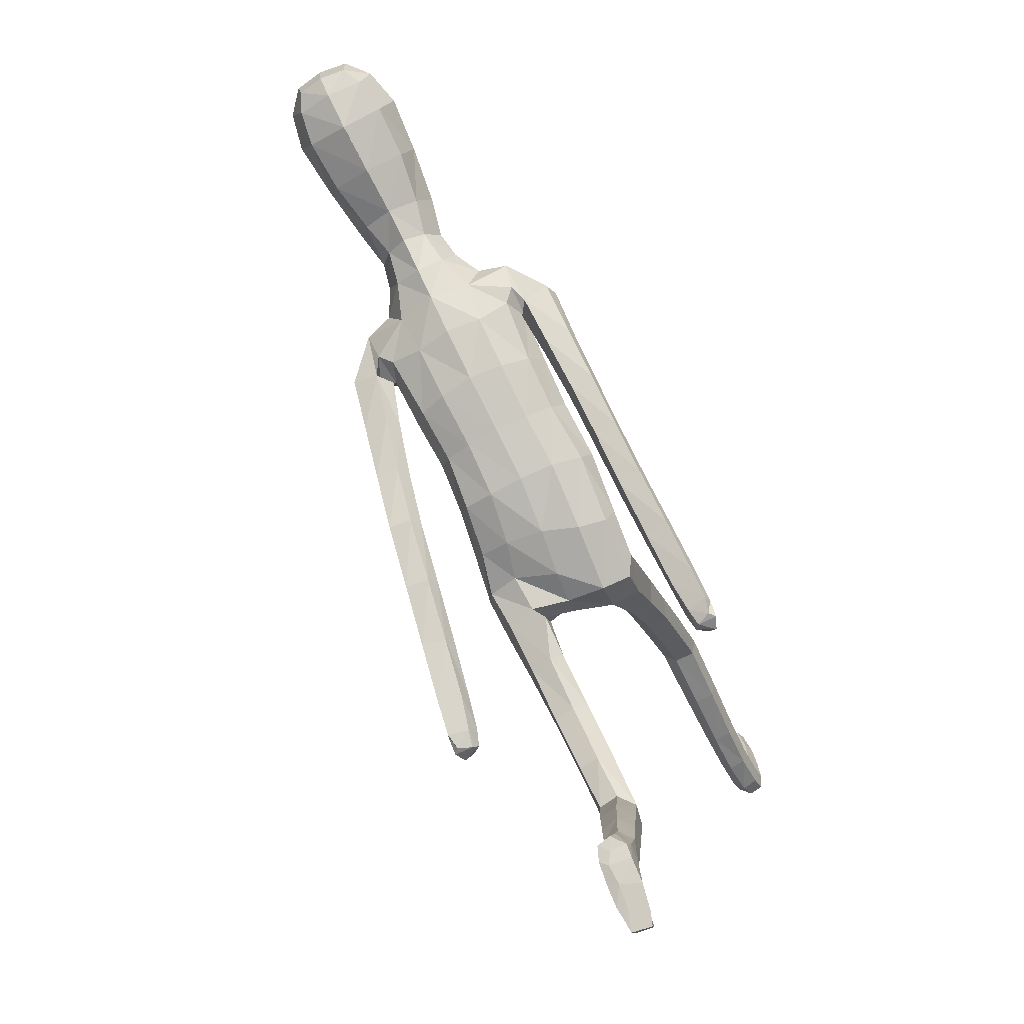
<metadata>
{"format":"obj","ext":"obj","renderer":"f3d","projection":"perspective","resolution":1024,"background":"white","views":[{"elev":-78.8,"azim":-152.5,"up":"+Z"}]}
</metadata>
<code>
o Group1
v 0.000548 2.907 0.2516
v 0.1613 0.8445 -1.129
v 0.1279 0.8081 -1.146
v 0.1222 0.7853 -1.094
v 0.1503 0.8269 -1.077
v 0.204 0.8374 -1.136
v 0.1774 0.8113 -1.15
v 0.199 0.8164 -1.082
v 0.1591 0.5875 -1.236
v 0.155 0.6107 -1.218
v 0.1449 0.6401 -1.246
v 0.1583 0.6022 -1.265
v 0.2084 0.5938 -1.235
v 0.2118 0.6154 -1.22
v 0.2193 0.6111 -1.261
v 0.5194 1.115 -0.5998
v 0.5036 1.079 -0.5809
v 0.4631 1.112 -0.6042
v 0.5034 1.132 -0.6073
v 0.5176 1.162 -0.5684
v 0.5058 1.138 -0.5324
v 0.5114 1.178 -0.5928
v 0.2005 0.6657 -1.234
v 0.2109 0.7281 -1.125
v 0.2258 0.7433 -1.188
v 0.2191 0.7999 -1.158
v 0.2168 0.7721 -1.097
v 0.2163 0.6632 -1.182
v 0.2279 0.6809 -1.223
v 0.2144 0.7355 -0.9854
v 0.1842 0.6895 -0.9833
v 0.1314 0.7027 -0.9859
v 0.1302 0.7227 -1.123
v 0.1448 0.6668 -1.176
v 0.1199 0.7578 -0.9858
v 0.1305 0.7739 -1.17
v 0.132 0.7094 -1.211
v 0.4745 1.08 -0.5559
v 0.4472 1.1 -0.5801
v 0.4641 1.125 -0.5221
v 0.4309 1.145 -0.548
v 0.07874 3.068 0.3347
v 0.1068 3.009 0.3184
v 0.08656 3.084 0.4091
v 0.1436 3.017 0.4058
v 0.1396 1.204 0.0319
v 0.1507 1.072 -0.06682
v 0.2211 1.061 -0.05788
v 0.231 1.195 0.03561
v 0.2467 1.306 0.1013
v 0.1496 1.289 0.1157
v 0.1393 1.242 -0.04631
v 0.1397 1.121 -0.1228
v 0.1604 1.295 -0.0893
v 0.1668 1.403 -0.05331
v 0.2606 1.384 -0.02397
v 0.2502 1.277 -0.08182
v 0.1762 1.146 -0.1736
v 0.4498 1.162 -0.59
v 0.1977 0.784 -1.171
v 0.2222 0.6417 -1.245
v 0.1215 2.281 0.1781
v 0.08156 2.388 0.228
v 0.06551 3.07 0.4747
v 0.08808 3.008 0.4933
v 0.159 2.078 0.3262
v 0.2278 2.081 0.2839
v 0.2841 2.107 0.27
v 0.2821 2.132 0.3148
v 0.1243 1.925 0.2723
v 0.2158 1.927 0.2349
v 0.1283 2.231 0.3529
v 0.2682 2.214 0.3249
v 0.3307 2.071 0.2212
v 0.3651 2.132 0.2018
v 0.2517 2.273 0.2626
v 0.1641 2.297 0.2799
v 0.3506 2.174 0.1654
v 0.3809 2.007 0.05826
v 0.3718 2.041 0.02842
v 0.2721 2.163 0.1324
v 0.2417 2.211 0.1668
v 0.2971 2.038 0.01201
v 0.395 1.902 -0.1087
v 0.3251 1.896 -0.1187
v 0.2714 1.998 0.0469
v 0.2389 2.114 0.1663
v 0.3028 1.86 -0.08645
v 0.3482 1.755 -0.251
v 0.328 1.722 -0.2206
v 0.3293 1.832 -0.05378
v 0.2989 1.964 0.08575
v 0.356 1.697 -0.1914
v 0.3544 1.558 -0.3238
v 0.3834 1.544 -0.2889
v 0.4031 1.705 -0.1917
v 0.3785 1.839 -0.05201
v 0.4297 1.553 -0.2916
v 0.4152 1.375 -0.381
v 0.4607 1.386 -0.3865
v 0.4487 1.577 -0.3282
v 0.4223 1.738 -0.2213
v 0.4777 1.409 -0.4239
v 0.4907 1.227 -0.4775
v 0.5045 1.251 -0.5156
v 0.4719 1.427 -0.4537
v 0.4433 1.596 -0.3588
v 0.4985 1.269 -0.5436
v 0.4272 1.251 -0.5403
v 0.4008 1.412 -0.4528
v 0.4142 1.228 -0.501
v 0.3843 1.388 -0.4143
v 0.4462 1.216 -0.4691
v 0.3734 1.583 -0.3619
v 0.4168 1.764 -0.2457
v 0.4012 1.874 -0.08202
v 0.3542 1.968 0.09023
v 0.2821 2.061 0.2072
v 0.2801 2.132 0.2025
v 0.2348 2.105 0.1995
v 0.207 2.176 0.1418
v 0.2297 1.957 0.1483
v 0.1915 1.993 0.06939
v 0.2202 1.809 0.1037
v 0.1831 1.832 0.02762
v 0.2015 1.782 0.1846
v 0.2072 1.627 0.1397
v 0.2324 1.655 0.05897
v 0.1091 1.776 0.2133
v 0.1114 1.623 0.1671
v 0.1411 1.453 0.1528
v 0.2334 1.471 0.1187
v 0.2583 1.497 0.04368
v 0.2852 1.346 0.04256
v 0.2261 1.513 -0.02632
v 0.2788 1.229 -0.02136
v 0.2657 1.092 -0.1081
v 0.2447 1.132 -0.1658
v 0.2541 0.9442 -0.2138
v 0.2417 0.9863 -0.2674
v 0.2123 0.9131 -0.1689
v 0.2043 0.7603 -0.2912
v 0.2448 0.7956 -0.3318
v 0.1481 0.9242 -0.1762
v 0.1417 0.7704 -0.2974
v 0.1336 0.9658 -0.2273
v 0.1271 0.8143 -0.3455
v 0.1754 0.9946 -0.2704
v 0.1691 0.8472 -0.386
v 0.2331 0.8405 -0.3819
v 0.2261 0.7221 -0.458
v 0.1644 0.7302 -0.455
v 0.2371 0.6586 -0.4683
v 0.2295 0.6914 -0.66
v 0.2184 0.7532 -0.6499
v 0.1968 0.6072 -0.4762
v 0.1911 0.6405 -0.6667
v 0.1355 0.6181 -0.473
v 0.1322 0.6514 -0.6631
v 0.1227 0.6795 -0.4626
v 0.1203 0.7114 -0.6532
v 0.1595 0.7619 -0.6459
v 0.1541 0.7866 -0.8331
v 0.1192 0.7393 -0.8398
v 0.2082 0.7756 -0.837
v 0.202 0.7868 -0.9848
v 0.1519 0.8002 -0.9837
v 0.2196 0.7186 -0.8455
v 0.1848 0.6703 -0.852
v 0.1306 0.6822 -0.8498
v 0.1351 1.52 -0.06731
v 0.1086 1.68 -0.05639
v 0.2004 1.672 -0.0211
v 0.1024 1.845 -0.006365
v 0.1072 2.018 0.03888
v 0.1086 2.174 0.1025
v 0.08786 2.347 0.3627
v 0.1202 2.377 0.3074
v 0.1043 2.453 0.3519
v 0.07044 2.435 0.3847
v 0.06395 2.485 0.2791
v 0.09087 2.591 0.3051
v 0.1289 2.567 0.4021
v 0.1173 2.745 0.3018
v 0.1244 2.905 0.3031
v 0.1696 2.906 0.4096
v 0.1535 2.738 0.4102
v 0.1109 2.906 0.5237
v 0.09026 2.73 0.5112
v 0.08592 2.545 0.4822
v 0.1933 0.7303 -1.201
v 0.02306 2.728 0.529
v 0.0207 2.902 0.539
v 0.000787 3.078 0.3221
v 0.001227 3.018 0.2863
v 0.0458 1.217 0.06894
v 0.0389 1.303 0.1058
v 0.04835 1.214 -0.02627
v 0.03696 1.362 -0.09713
v 0.04577 1.264 -0.07482
v 0.00043 2.397 0.1881
v 0.000725 2.307 0.1444
v -0.001965 3.009 0.5239
v -0.001372 3.075 0.4828
v -0.000328 3.098 0.4079
v -0.002266 1.927 0.2823
v -0.002621 2.077 0.3407
v -0.002556 2.218 0.3688
v 0.000266 1.619 0.1771
v -0.004011 1.774 0.2225
v 0.02228 1.444 0.1454
v 0.000885 1.684 -0.06592
v 0.0175 1.507 -0.09404
v 0.001056 1.851 -0.01633
v 0.001307 2.03 0.03144
v 0.001138 2.191 0.08588
v -0.002314 2.345 0.381
v 0.000142 2.605 0.2588
v 6.7e-05 2.501 0.24
v 0.00073 2.753 0.2489
v 0.001786 2.907 0.2517
v -0.00357 2.725 0.5626
v -0.002936 2.901 0.5556
v -0.003473 2.542 0.5136
v -0.002319 2.426 0.4007
v -0.1318 0.1112 0.8458
v -0.09853 0.1344 0.8803
v -0.0927 0.1796 0.8454
v -0.12 0.1534 0.8072
v -0.1746 0.1138 0.8567
v -0.148 0.1295 0.8822
v -0.1691 0.1591 0.817
v -0.1298 0.2771 1.071
v -0.1256 0.2665 1.044
v -0.1156 0.227 1.052
v -0.129 0.2497 1.088
v -0.1791 0.2723 1.067
v -0.1825 0.2615 1.043
v -0.1899 0.244 1.08
v -0.3685 1.162 -0.7038
v -0.3523 1.124 -0.6906
v -0.3121 1.163 -0.7017
v -0.3531 1.181 -0.7057
v -0.3735 1.202 -0.6637
v -0.3641 1.171 -0.632
v -0.3659 1.222 -0.6836
v -0.1712 0.2115 1.029
v -0.1815 0.214 0.9031
v -0.1964 0.1685 0.9494
v -0.1897 0.1352 0.8948
v -0.1875 0.1885 0.8553
v -0.1869 0.2403 0.9854
v -0.1986 0.2037 1.012
v -0.1864 0.2879 0.7982
v -0.1636 0.314 0.8409
v -0.1092 0.309 0.8375
v -0.1012 0.218 0.9043
v -0.1154 0.2399 0.9791
v -0.0896 0.2829 0.7919
v -0.1011 0.1511 0.9189
v -0.1027 0.1855 0.9869
v -0.3263 1.121 -0.6625
v -0.298 1.147 -0.6788
v -0.323 1.159 -0.6193
v -0.2886 1.185 -0.6365
v -0.07762 3.068 0.3326
v -0.1056 3.01 0.3156
v -0.08734 3.085 0.4068
v -0.1447 3.018 0.4019
v -0.06571 1.277 0.09016
v -0.09242 1.187 0.2187
v -0.1642 1.193 0.2203
v -0.1599 1.288 0.08632
v -0.1664 1.35 -0.002846
v -0.07291 1.355 0.04082
v -0.05636 1.208 0.04556
v -0.07155 1.133 0.1713
v -0.06832 1.172 -0.0132
v -0.0725 1.258 -0.1148
v -0.1641 1.25 -0.1016
v -0.161 1.171 0.001542
v -0.1014 1.081 0.1415
v -0.3039 1.209 -0.6764
v -0.1683 0.1421 0.9142
v -0.1929 0.2263 1.051
v -0.121 2.282 0.1749
v -0.0818 2.389 0.2258
v -0.06814 3.07 0.4729
v -0.09158 3.009 0.4909
v -0.1638 2.079 0.3219
v -0.2316 2.083 0.278
v -0.287 2.109 0.2632
v -0.2862 2.134 0.3076
v -0.1285 1.925 0.269
v -0.2189 1.929 0.2294
v -0.1329 2.232 0.3494
v -0.2722 2.216 0.3175
v -0.3223 2.069 0.2181
v -0.358 2.127 0.1926
v -0.2538 2.274 0.2554
v -0.1663 2.299 0.2755
v -0.3428 2.167 0.155
v -0.3548 1.993 0.05556
v -0.345 2.025 0.02459
v -0.2616 2.16 0.1291
v -0.2416 2.213 0.1604
v -0.2691 2.026 0.0146
v -0.3488 1.878 -0.1053
v -0.278 1.875 -0.1092
v -0.2443 1.989 0.05385
v -0.2293 2.115 0.1684
v -0.2567 1.843 -0.07306
v -0.282 1.726 -0.2341
v -0.2627 1.696 -0.2002
v -0.2843 1.815 -0.04104
v -0.2731 1.956 0.09229
v -0.2916 1.671 -0.1719
v -0.2672 1.547 -0.3275
v -0.2987 1.524 -0.3
v -0.3389 1.676 -0.1766
v -0.3337 1.82 -0.04375
v -0.345 1.532 -0.3065
v -0.3079 1.376 -0.4269
v -0.3533 1.386 -0.4356
v -0.3614 1.561 -0.3397
v -0.3573 1.706 -0.2096
v -0.3676 1.416 -0.4695
v -0.3615 1.248 -0.5591
v -0.3728 1.279 -0.5932
v -0.3599 1.44 -0.4941
v -0.3541 1.586 -0.365
v -0.365 1.302 -0.6161
v -0.2934 1.287 -0.6077
v -0.2884 1.428 -0.4876
v -0.2832 1.257 -0.5725
v -0.2746 1.397 -0.4529
v -0.3176 1.238 -0.5477
v -0.2835 1.578 -0.3621
v -0.3512 1.732 -0.235
v -0.3557 1.851 -0.07755
v -0.3288 1.957 0.09194
v -0.2724 2.061 0.2087
v -0.2808 2.134 0.196
v -0.2361 2.107 0.1935
v -0.2062 2.177 0.1363
v -0.2305 1.959 0.1424
v -0.19 1.995 0.06448
v -0.2243 1.806 0.09868
v -0.1849 1.829 0.02347
v -0.2073 1.778 0.18
v -0.2046 1.611 0.1173
v -0.2297 1.631 0.04042
v -0.1159 1.773 0.2108
v -0.112 1.61 0.1646
v -0.09596 1.446 0.0999
v -0.188 1.447 0.04578
v -0.2114 1.447 -0.03014
v -0.1963 1.302 -0.05813
v -0.1782 1.446 -0.09049
v -0.1993 1.229 0.04584
v -0.201 1.141 0.1823
v -0.1715 1.085 0.1452
v -0.2048 1.033 0.3294
v -0.1836 0.9809 0.289
v -0.1703 1.08 0.3665
v -0.1771 0.9558 0.5159
v -0.21 0.9133 0.4758
v -0.1049 1.076 0.3646
v -0.1135 0.9528 0.5153
v -0.08179 1.026 0.325
v -0.09041 0.9061 0.4748
v -0.1167 0.9816 0.2902
v -0.125 0.864 0.4359
v -0.1894 0.8645 0.4331
v -0.1941 0.7575 0.5567
v -0.1319 0.7602 0.5573
v -0.215 0.7775 0.6157
v -0.2046 0.5939 0.6797
v -0.1839 0.5743 0.6228
v -0.1832 0.7974 0.6698
v -0.1746 0.6145 0.7325
v -0.121 0.799 0.6675
v -0.1147 0.6163 0.7296
v -0.09868 0.78 0.6111
v -0.09352 0.5974 0.6746
v -0.1243 0.5775 0.6217
v -0.1173 0.4016 0.6903
v -0.09028 0.4203 0.7394
v -0.1725 0.3999 0.6939
v -0.1664 0.2644 0.755
v -0.1149 0.2617 0.7498
v -0.1927 0.4186 0.7459
v -0.1659 0.438 0.7958
v -0.1105 0.4377 0.7921
v -0.0927 1.468 -0.109
v -0.1071 1.676 -0.05876
v -0.1978 1.651 -0.03358
v -0.1014 1.845 -0.008638
v -0.1049 2.019 0.03612
v -0.1069 2.175 0.09962
v -0.09194 2.348 0.3603
v -0.1226 2.378 0.3041
v -0.1074 2.454 0.349
v -0.07457 2.436 0.3828
v -0.06494 2.485 0.2774
v -0.09188 2.591 0.3026
v -0.1326 2.568 0.3986
v -0.1172 2.746 0.2986
v -0.1234 2.906 0.2998
v -0.1715 2.907 0.405
v -0.1564 2.739 0.4061
v -0.1158 2.907 0.5206
v -0.09595 2.731 0.5087
v -0.09197 2.546 0.4799
v -0.1639 0.1726 0.9677
v -0.02927 2.728 0.5283
v -0.0261 2.902 0.5384
v -0.003358 2.714 0.5444
f 2 3 5
f 2 6 7
f 2 5 8
f 9 10 12
f 9 13 10
f 9 12 13
f 16 17 18
f 16 20 21
f 16 19 20
f 12 11 15
f 24 25 26
f 24 28 25
f 24 27 31
f 24 31 33
f 24 33 34
f 33 32 35
f 33 4 36
f 33 36 37
f 38 39 17
f 38 40 39
f 38 17 21
f 42 43 195
f 42 44 45
f 46 47 49
f 46 49 51
f 46 52 53
f 46 51 197
f 46 196 52
f 54 55 56
f 54 200 55
f 54 52 198
f 54 58 52
f 19 18 59
f 7 60 36
f 7 6 26
f 61 14 15
f 61 29 28
f 61 15 23
f 62 202 63
f 39 41 59
f 64 204 203
f 64 44 205
f 44 64 45
f 66 67 69
f 66 70 67
f 66 207 70
f 66 72 207
f 66 69 73
f 73 69 75
f 73 76 77
f 73 75 78
f 78 75 80
f 78 81 76
f 78 80 81
f 83 80 84
f 83 86 81
f 83 85 86
f 88 85 89
f 88 91 92
f 88 90 91
f 93 90 94
f 93 96 97
f 93 95 96
f 98 95 99
f 98 101 102
f 98 100 101
f 103 100 104
f 103 106 101
f 103 105 108
f 108 105 22
f 108 109 110
f 108 22 109
f 109 111 110
f 109 59 41
f 111 113 99
f 111 41 113
f 113 104 100
f 113 40 104
f 112 94 110
f 112 99 95
f 114 107 106
f 114 89 107
f 114 94 90
f 115 102 107
f 115 84 116
f 115 89 85
f 116 97 96
f 116 79 97
f 116 84 79
f 117 92 91
f 117 74 118
f 117 79 74
f 118 87 86
f 118 68 87
f 118 74 68
f 119 82 81
f 119 120 82
f 119 68 120
f 120 122 123
f 120 67 122
f 122 124 125
f 122 71 124
f 126 127 124
f 126 129 130
f 126 71 129
f 129 210 209
f 129 70 210
f 209 211 131
f 211 197 51
f 131 132 130
f 131 51 50
f 132 133 128
f 132 50 134
f 134 56 135
f 134 136 57
f 134 50 136
f 136 137 138
f 136 49 137
f 137 139 140
f 137 48 141
f 141 142 139
f 141 144 145
f 141 48 144
f 144 146 147
f 144 47 146
f 146 148 147
f 146 53 58
f 148 140 149
f 148 58 138
f 150 151 149
f 150 143 151
f 150 140 139
f 153 154 151
f 153 156 157
f 153 143 156
f 156 158 159
f 156 142 158
f 158 160 159
f 158 145 147
f 160 152 162
f 160 147 149
f 162 163 161
f 162 155 163
f 162 152 155
f 165 166 163
f 165 168 30
f 165 155 154
f 168 169 31
f 168 154 157
f 169 170 31
f 169 157 159
f 170 164 32
f 170 159 164
f 166 8 5
f 166 30 27
f 167 35 163
f 167 5 4
f 138 58 57
f 135 171 173
f 135 56 55
f 135 173 133
f 171 213 172
f 171 55 199
f 212 214 174
f 214 215 175
f 215 216 176
f 175 123 174
f 175 176 123
f 174 125 172
f 173 125 128
f 104 21 105
f 72 177 208
f 72 77 177
f 178 179 180
f 178 63 181
f 178 77 63
f 181 182 179
f 181 219 218
f 181 63 201
f 218 220 184
f 220 1 185
f 1 195 43
f 185 186 187
f 185 43 186
f 186 188 187
f 186 45 65
f 188 193 189
f 188 65 193
f 222 418 192
f 224 225 190
f 225 217 180
f 190 183 189
f 190 180 183
f 187 183 182
f 205 44 42
f 216 202 176
f 62 82 121
f 62 77 76
f 60 191 36
f 60 26 25
f 191 23 37
f 191 25 29
f 37 11 34
f 34 10 28
f 26 6 27
f 193 223 192
f 418 224 192
f 226 229 227
f 226 227 231
f 226 230 232
f 233 236 234
f 233 234 237
f 233 237 236
f 240 243 242
f 240 241 245
f 240 244 243
f 236 239 235
f 248 251 250
f 248 249 252
f 248 255 251
f 248 257 255
f 248 252 258
f 257 228 259
f 257 260 228
f 257 258 261
f 262 241 263
f 262 263 264
f 262 264 245
f 266 194 195
f 266 267 269
f 270 273 271
f 270 275 273
f 270 271 277
f 270 196 197
f 270 276 196
f 278 281 280
f 278 279 200
f 278 200 198
f 278 276 282
f 243 246 283
f 231 227 260
f 231 284 250
f 285 239 238
f 285 238 252
f 285 253 247
f 286 287 202
f 263 242 283
f 288 289 203
f 288 204 205
f 289 288 269
f 290 293 291
f 290 291 294
f 290 294 207
f 290 207 296
f 290 296 297
f 297 299 293
f 297 296 301
f 297 300 302
f 302 304 299
f 302 300 305
f 302 305 304
f 307 309 308
f 307 305 310
f 307 310 309
f 312 314 313
f 312 310 316
f 312 315 314
f 317 319 318
f 317 315 321
f 317 320 319
f 322 324 323
f 322 320 326
f 322 325 324
f 327 329 328
f 327 325 330
f 327 330 332
f 332 246 329
f 332 330 334
f 332 333 246
f 333 334 335
f 333 335 265
f 335 336 323
f 335 337 265
f 337 323 324
f 337 328 264
f 336 334 318
f 336 318 319
f 338 334 330
f 338 331 313
f 338 313 314
f 339 331 326
f 339 326 340
f 339 308 309
f 340 326 320
f 340 321 303
f 340 303 308
f 341 321 315
f 341 316 342
f 341 298 303
f 342 316 310
f 342 311 292
f 342 292 298
f 343 311 305
f 343 306 344
f 343 344 292
f 344 345 347
f 344 346 291
f 346 347 349
f 346 348 295
f 350 348 351
f 350 351 354
f 350 353 295
f 353 354 209
f 353 210 294
f 209 354 355
f 211 355 275
f 355 354 356
f 355 356 274
f 356 351 352
f 356 357 358
f 358 357 359
f 358 280 281
f 358 360 274
f 360 281 362
f 360 361 273
f 361 362 364
f 361 363 365
f 365 363 366
f 365 366 369
f 365 368 272
f 368 369 371
f 368 370 271
f 370 371 372
f 370 372 282
f 372 373 364
f 372 364 362
f 374 373 375
f 374 375 367
f 374 367 363
f 377 375 378
f 377 378 381
f 377 380 367
f 380 381 383
f 380 382 366
f 382 383 384
f 382 384 371
f 384 385 386
f 384 376 373
f 386 385 387
f 386 387 379
f 386 379 376
f 389 387 390
f 389 390 254
f 389 392 378
f 392 254 255
f 392 393 381
f 393 255 394
f 393 394 383
f 394 256 388
f 394 388 383
f 390 391 229
f 390 232 251
f 391 387 259
f 391 259 228
f 362 281 282
f 359 397 395
f 359 395 279
f 359 357 397
f 395 396 213
f 395 213 199
f 212 396 398
f 214 398 399
f 215 399 400
f 399 398 347
f 399 347 400
f 398 396 349
f 397 352 349
f 328 329 245
f 296 208 401
f 296 401 301
f 402 401 404
f 402 403 405
f 402 287 301
f 405 403 406
f 405 406 218
f 405 219 201
f 218 406 408
f 220 408 409
f 221 409 267
f 409 408 411
f 409 410 267
f 410 411 412
f 410 412 289
f 412 413 417
f 412 417 289
f 222 416 418
f 224 414 225
f 225 404 217
f 414 413 407
f 414 407 404
f 411 408 406
f 205 194 266
f 216 400 202
f 286 400 345
f 286 306 300
f 284 260 415
f 284 415 249
f 415 261 247
f 415 247 253
f 261 258 235
f 258 252 234
f 250 251 230
f 417 416 223
f 414 224 416
f 3 4 5
f 3 2 7
f 6 2 8
f 10 11 12
f 13 14 10
f 12 15 13
f 19 16 18
f 17 16 21
f 19 22 20
f 11 23 15
f 27 24 26
f 28 29 25
f 27 30 31
f 31 32 33
f 28 24 34
f 4 33 35
f 4 3 36
f 34 33 37
f 375 377 367
f 40 41 39
f 40 38 21
f 194 42 195
f 43 42 45
f 47 48 49
f 49 50 51
f 47 46 53
f 196 46 197
f 196 198 52
f 57 54 56
f 200 199 55
f 200 54 198
f 58 53 52
f 22 19 59
f 3 7 36
f 60 7 26
f 14 13 15
f 14 61 28
f 29 61 23
f 202 201 63
f 18 39 59
f 65 64 203
f 204 64 205
f 241 242 263
f 67 68 69
f 70 71 67
f 207 206 70
f 72 208 207
f 72 66 73
f 69 74 75
f 72 73 77
f 76 73 78
f 75 79 80
f 81 82 76
f 80 83 81
f 85 83 84
f 86 87 81
f 85 88 86
f 90 88 89
f 86 88 92
f 90 93 91
f 95 93 94
f 91 93 97
f 95 98 96
f 100 98 99
f 96 98 102
f 100 103 101
f 105 103 104
f 106 107 101
f 106 103 108
f 105 20 22
f 106 108 110
f 22 59 109
f 111 112 110
f 111 109 41
f 112 111 99
f 41 40 113
f 99 113 100
f 40 21 104
f 94 114 110
f 94 112 95
f 110 114 106
f 89 115 107
f 89 114 90
f 102 101 107
f 102 115 116
f 84 115 85
f 102 116 96
f 79 117 97
f 84 80 79
f 97 117 91
f 92 117 118
f 79 75 74
f 92 118 86
f 68 119 87
f 74 69 68
f 87 119 81
f 120 121 82
f 68 67 120
f 121 120 123
f 67 71 122
f 123 122 125
f 71 126 124
f 127 128 124
f 127 126 130
f 71 70 129
f 130 129 209
f 70 206 210
f 130 209 131
f 131 211 51
f 132 127 130
f 132 131 50
f 127 132 128
f 133 132 134
f 133 134 135
f 56 134 57
f 50 49 136
f 57 136 138
f 49 48 137
f 138 137 140
f 139 137 141
f 142 143 139
f 142 141 145
f 48 47 144
f 145 144 147
f 47 53 146
f 148 149 147
f 148 146 58
f 140 150 149
f 140 148 138
f 151 152 149
f 143 150 139
f 154 155 151
f 154 153 157
f 143 142 156
f 157 156 159
f 142 145 158
f 160 161 159
f 160 158 147
f 161 160 162
f 152 160 149
f 163 164 161
f 155 165 163
f 152 151 155
f 166 167 163
f 166 165 30
f 168 165 154
f 30 168 31
f 169 168 157
f 170 32 31
f 170 169 159
f 164 35 32
f 159 161 164
f 167 166 5
f 8 166 27
f 35 164 163
f 35 167 4
f 58 54 57
f 171 172 173
f 171 135 55
f 173 128 133
f 213 212 172
f 213 171 199
f 172 212 174
f 174 214 175
f 175 215 176
f 123 125 174
f 176 121 123
f 125 173 172
f 125 124 128
f 21 20 105
f 177 217 208
f 77 178 177
f 177 178 180
f 179 178 181
f 77 62 63
f 182 183 179
f 182 181 218
f 219 181 201
f 182 218 184
f 184 220 185
f 185 1 43
f 184 185 187
f 43 45 186
f 188 189 187
f 188 186 65
f 193 192 189
f 65 203 193
f 203 223 193
f 225 180 190
f 217 177 180
f 183 187 189
f 180 179 183
f 184 187 182
f 194 205 42
f 202 62 176
f 176 62 121
f 82 62 76
f 191 37 36
f 191 60 25
f 23 11 37
f 23 191 29
f 11 10 34
f 10 14 28
f 6 8 27
f 223 222 192
f 288 268 269
f 189 192 190
f 229 228 227
f 230 226 231
f 229 226 232
f 236 235 234
f 234 238 237
f 237 239 236
f 241 240 242
f 244 240 245
f 244 246 243
f 239 247 235
f 249 248 250
f 249 253 252
f 255 254 251
f 257 256 255
f 257 248 258
f 256 257 259
f 260 227 228
f 260 257 261
f 39 18 17
f 263 265 264
f 241 262 245
f 267 266 195
f 268 266 269
f 273 272 271
f 275 274 273
f 276 270 277
f 275 270 197
f 276 198 196
f 279 278 280
f 279 199 200
f 276 278 198
f 276 277 282
f 242 243 283
f 284 231 260
f 230 231 250
f 239 237 238
f 253 285 252
f 239 285 247
f 287 201 202
f 265 263 283
f 204 288 203
f 268 288 205
f 64 65 45
f 293 292 291
f 291 295 294
f 294 206 207
f 207 208 296
f 293 290 297
f 299 298 293
f 300 297 301
f 299 297 302
f 304 303 299
f 300 306 305
f 305 307 304
f 304 307 308
f 305 311 310
f 310 312 309
f 309 312 313
f 315 312 316
f 315 317 314
f 314 317 318
f 320 317 321
f 320 322 319
f 319 322 323
f 325 322 326
f 325 327 324
f 324 327 328
f 325 331 330
f 329 327 332
f 246 244 329
f 333 332 334
f 333 283 246
f 334 336 335
f 283 333 265
f 337 335 323
f 337 264 265
f 328 337 324
f 328 245 264
f 334 338 318
f 323 336 319
f 331 338 330
f 331 339 313
f 318 338 314
f 331 325 326
f 308 339 340
f 313 339 309
f 321 340 320
f 321 341 303
f 303 304 308
f 316 341 315
f 298 341 342
f 298 299 303
f 311 342 310
f 311 343 292
f 292 293 298
f 306 343 305
f 306 345 344
f 344 291 292
f 346 344 347
f 346 295 291
f 348 346 349
f 348 350 295
f 348 352 351
f 353 350 354
f 353 294 295
f 210 353 209
f 210 206 294
f 211 209 355
f 197 211 275
f 354 351 356
f 275 355 274
f 357 356 352
f 274 356 358
f 280 358 359
f 360 358 281
f 360 273 274
f 361 360 362
f 361 272 273
f 363 361 364
f 272 361 365
f 363 367 366
f 368 365 369
f 368 271 272
f 370 368 371
f 370 277 271
f 371 373 372
f 277 370 282
f 373 374 364
f 282 372 362
f 373 376 375
f 143 153 151
f 364 374 363
f 375 379 378
f 380 377 381
f 380 366 367
f 382 380 383
f 382 369 366
f 383 385 384
f 369 382 371
f 376 384 386
f 371 384 373
f 385 388 387
f 387 389 379
f 379 375 376
f 387 391 390
f 392 389 254
f 379 389 378
f 393 392 255
f 378 392 381
f 255 256 394
f 381 393 383
f 256 259 388
f 388 385 383
f 232 390 229
f 254 390 251
f 387 388 259
f 229 391 228
f 281 278 282
f 397 396 395
f 280 359 279
f 357 352 397
f 396 212 213
f 279 395 199
f 214 212 398
f 215 214 399
f 216 215 400
f 398 349 347
f 347 345 400
f 396 397 349
f 352 348 349
f 329 244 245
f 208 217 401
f 401 402 301
f 403 402 404
f 287 402 405
f 287 286 301
f 403 407 406
f 219 405 218
f 287 405 201
f 220 218 408
f 221 220 409
f 195 221 267
f 410 409 411
f 410 269 267
f 411 413 412
f 269 410 289
f 413 416 417
f 417 223 203
f 289 417 203
f 414 404 225
f 404 401 217
f 413 411 407
f 407 403 404
f 407 411 406
f 268 205 266
f 400 286 202
f 306 286 345
f 301 286 300
f 260 261 415
f 250 284 249
f 261 235 247
f 249 415 253
f 258 234 235
f 252 238 234
f 251 232 230
f 416 222 223
f 224 190 192
f 416 413 414
f 224 418 416

</code>
